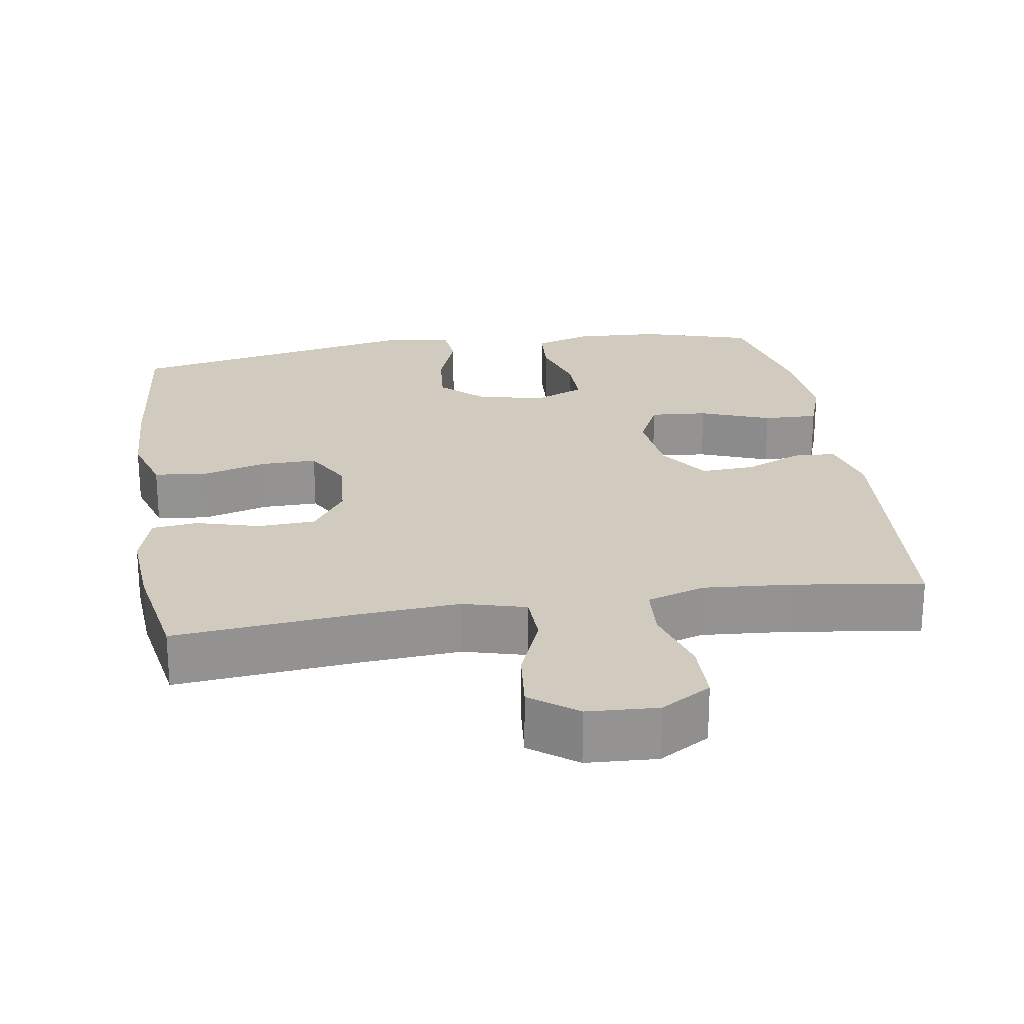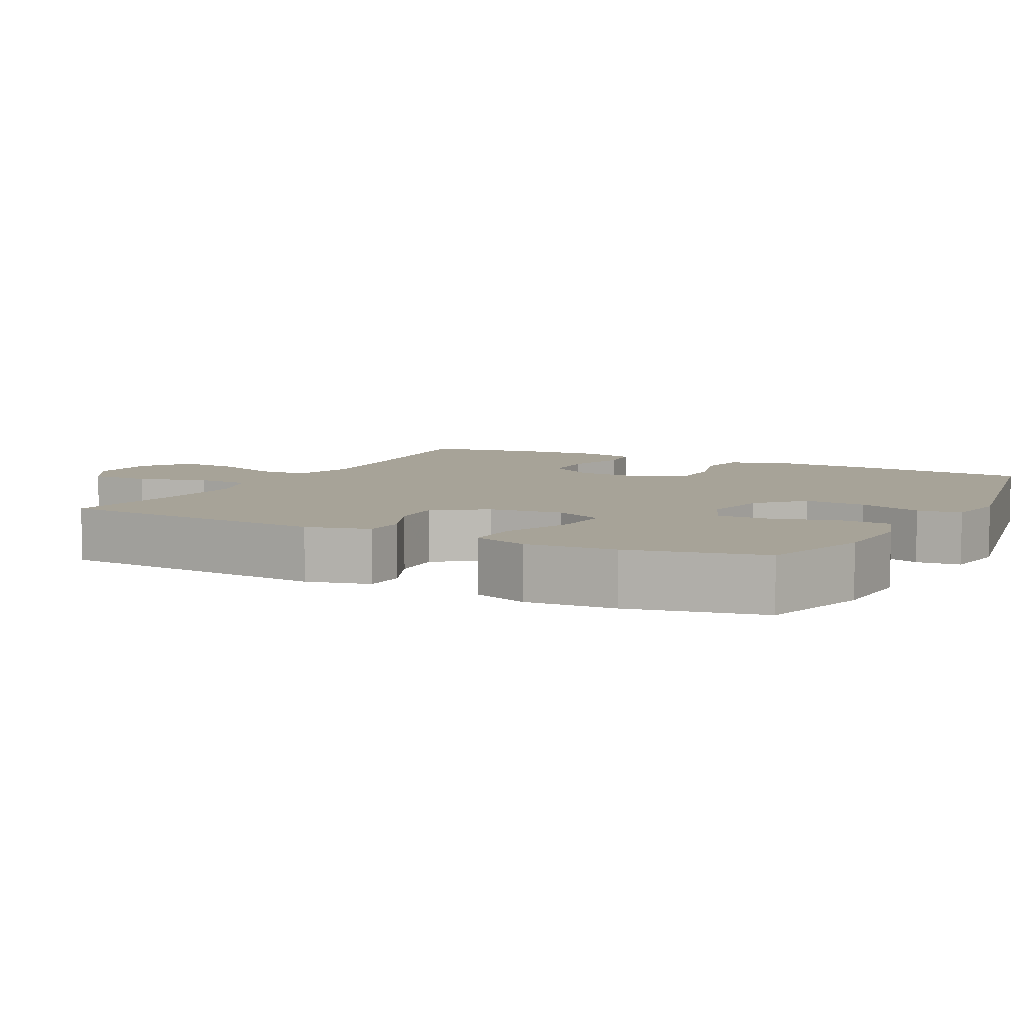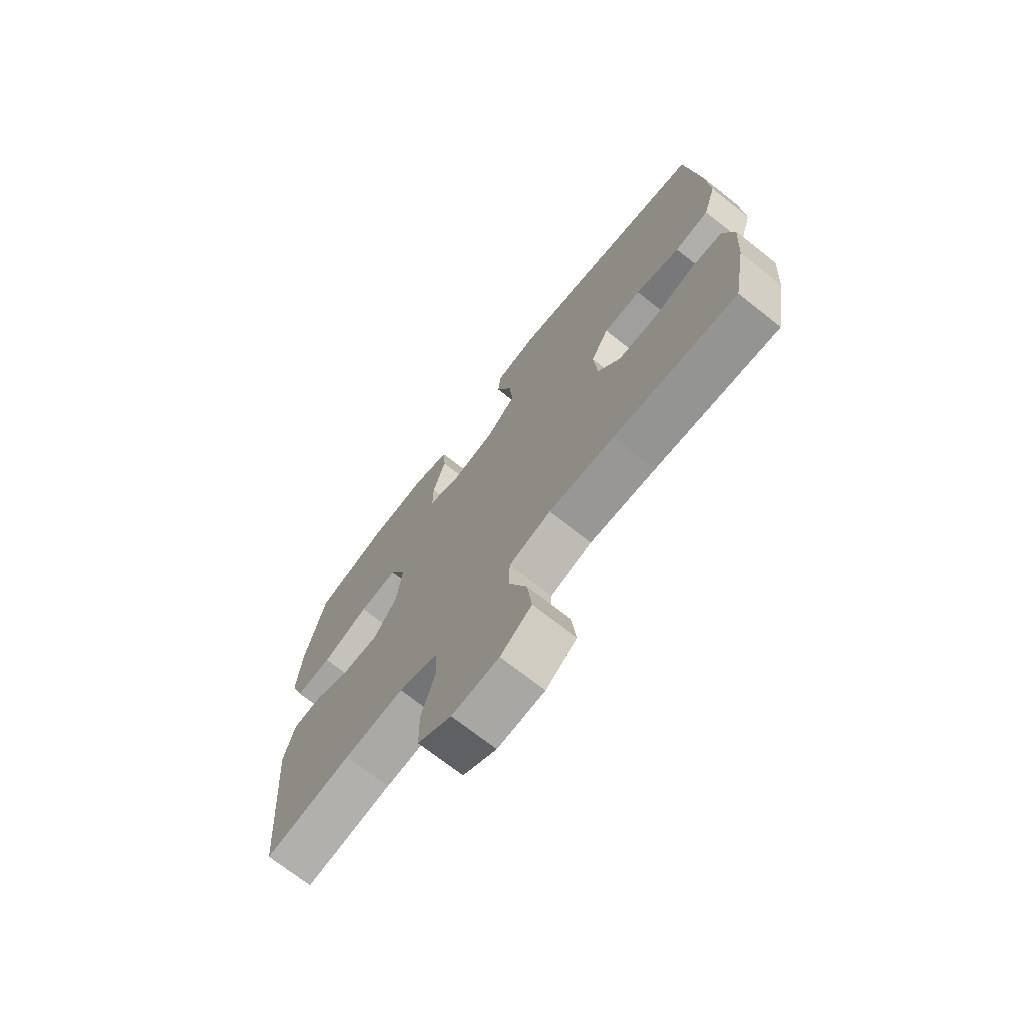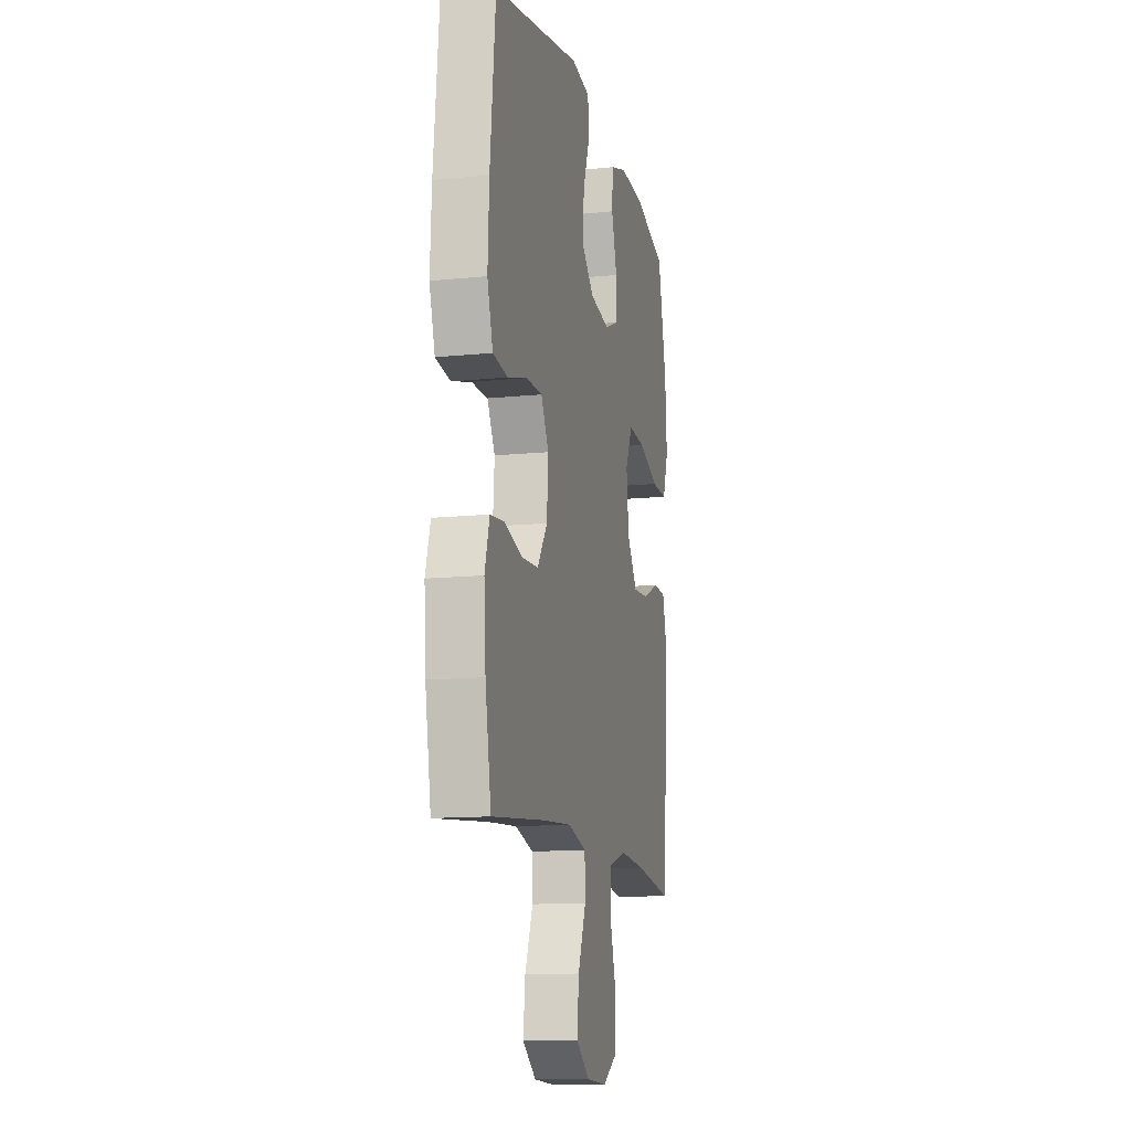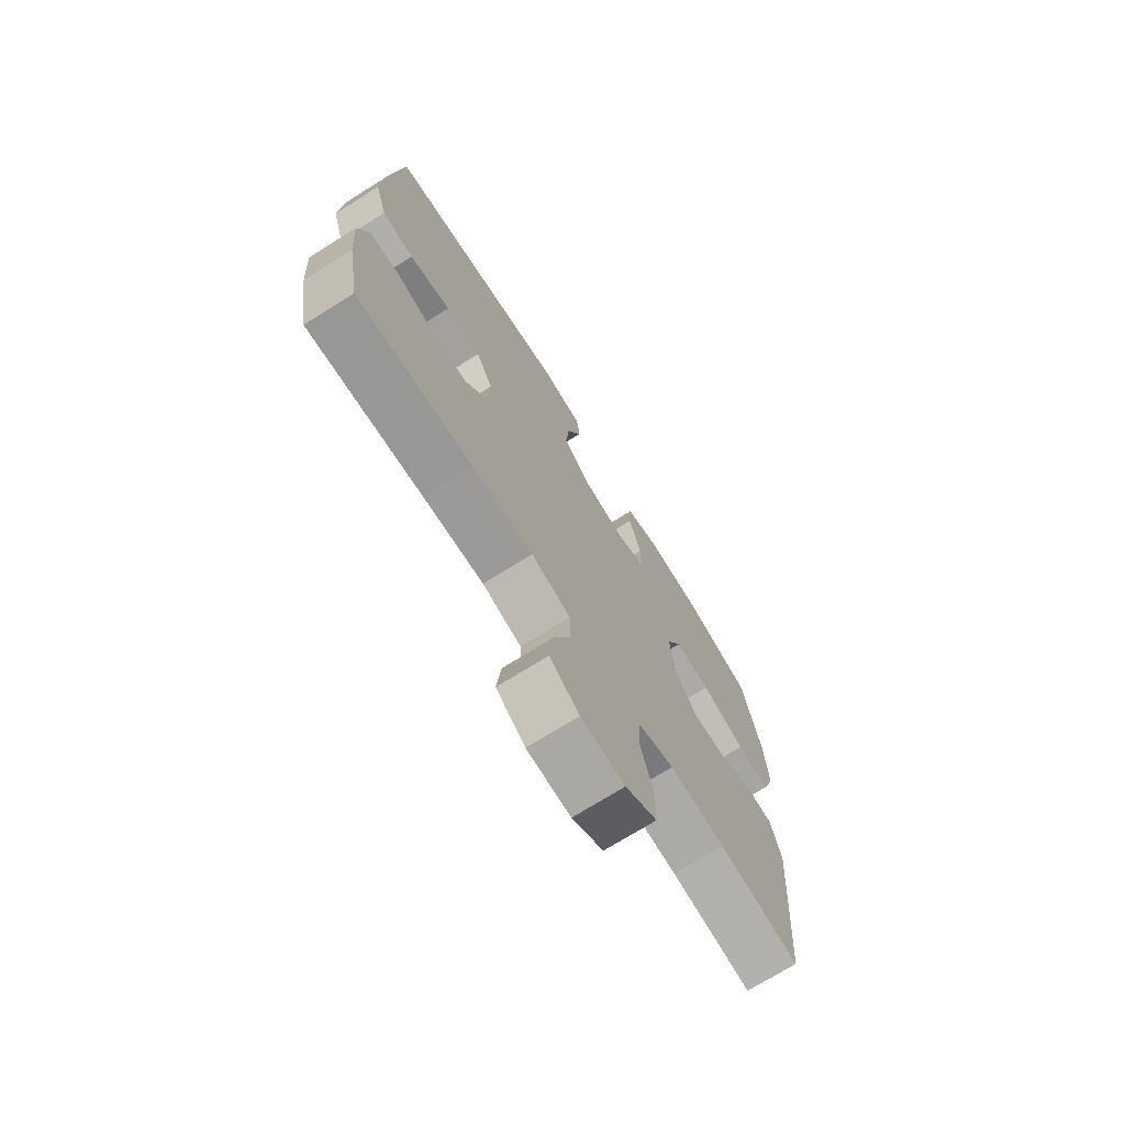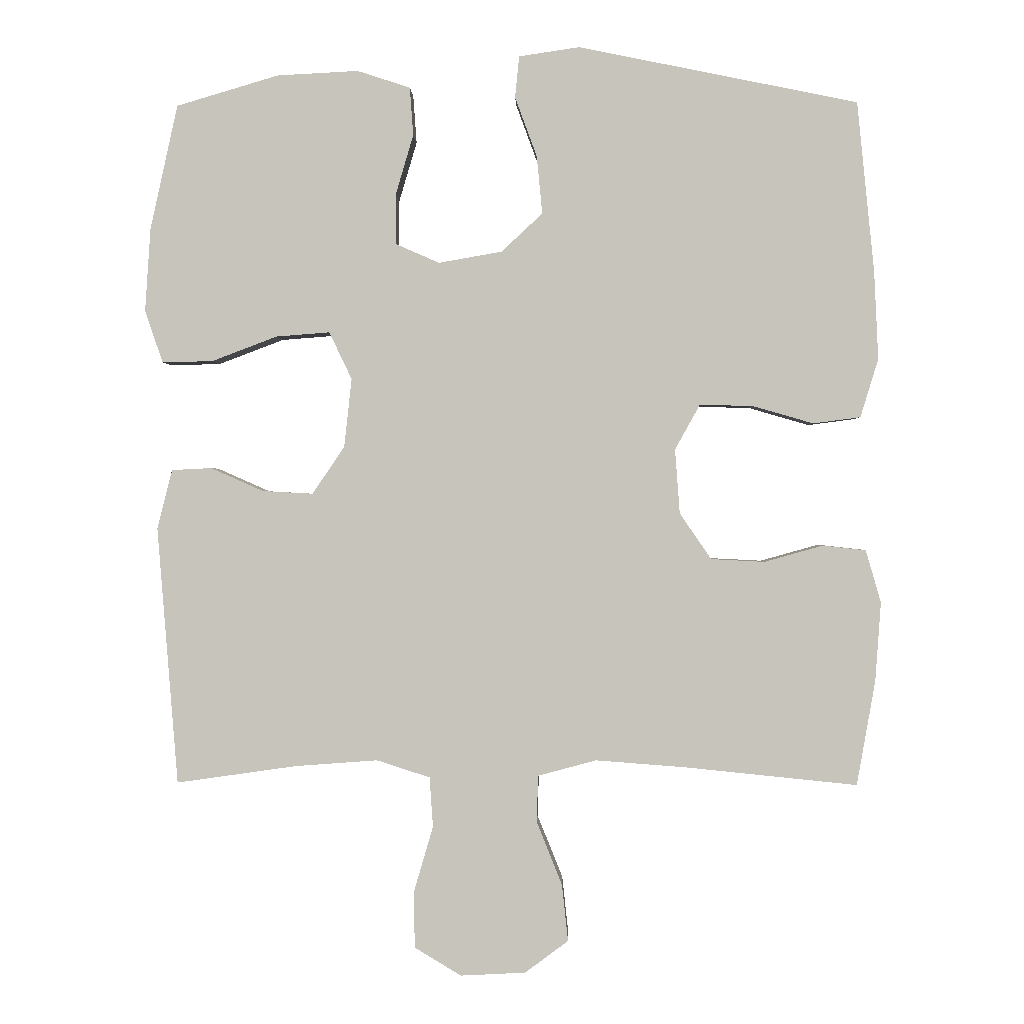
<metadata>
{"format":"obj","ext":"obj","renderer":"f3d","projection":"perspective","resolution":1024,"background":"white","views":[{"elev":23.6,"azim":171.1,"up":"+Y"},{"elev":6.8,"azim":-62.5,"up":"+Y"},{"elev":-72.0,"azim":51.8,"up":"+Z"},{"elev":-12.7,"azim":103.4,"up":"+Z"},{"elev":-72.7,"azim":122.0,"up":"+Z"},{"elev":0.2,"azim":1.7,"up":"+Z"}]}
</metadata>
<code>
v 0.5 0.07 0.5
v 0.525 0.07 0.251
v 0.531 0.07 0.124
v 0.505 0.07 0.039
v 0.436 0.07 0.03
v 0.346 0.07 0.056
v 0.27 0.07 0.057
v 0.234 0.07 -0.008
v 0.241 0.07 -0.102
v 0.287 0.07 -0.169
v 0.365 0.07 -0.173
v 0.45 0.07 -0.149
v 0.513 0.07 -0.156
v 0.535 0.07 -0.232
v 0.527 0.07 -0.347
v 0.5 0.07 -0.5
v 0.251 0.07 -0.475
v 0.118 0.07 -0.465
v 0.033 0.07 -0.488
v 0.031 0.07 -0.556
v 0.068 0.07 -0.648
v 0.077 0.07 -0.731
v 0.014 0.07 -0.778
v -0.081 0.07 -0.783
v -0.149 0.07 -0.742
v -0.15 0.07 -0.659
v -0.122 0.07 -0.564
v -0.127 0.07 -0.491
v -0.205 0.07 -0.466
v -0.325 0.07 -0.475
v -0.5 0.07 -0.5
v -0.53 0.07 -0.124
v -0.508 0.07 -0.038
v -0.45 0.07 -0.035
v -0.373 0.07 -0.069
v -0.3 0.07 -0.073
v -0.253 0.07 -0.004
v -0.242 0.07 0.096
v -0.275 0.07 0.165
v -0.353 0.07 0.159
v -0.448 0.07 0.123
v -0.522 0.07 0.121
v -0.548 0.07 0.197
v -0.54 0.07 0.318
v -0.5 0.07 0.5
v -0.351 0.07 0.544
v -0.233 0.07 0.55
v -0.156 0.07 0.525
v -0.151 0.07 0.455
v -0.177 0.07 0.367
v -0.177 0.07 0.295
v -0.113 0.07 0.267
v -0.021 0.07 0.283
v 0.039 0.07 0.339
v 0.031 0.07 0.423
v -0.001 0.07 0.51
v 0.005 0.07 0.57
v 0.093 0.07 0.583
v 0.5 0 0.5
v 0.525 0 0.251
v 0.531 0 0.124
v 0.505 0 0.039
v 0.436 0 0.03
v 0.346 0 0.056
v 0.27 0 0.057
v 0.234 0 -0.008
v 0.241 0 -0.102
v 0.287 0 -0.169
v 0.365 0 -0.173
v 0.45 0 -0.149
v 0.513 0 -0.156
v 0.535 0 -0.232
v 0.527 0 -0.347
v 0.5 0 -0.5
v 0.251 0 -0.475
v 0.118 0 -0.465
v 0.033 0 -0.488
v 0.031 0 -0.556
v 0.068 0 -0.648
v 0.077 0 -0.731
v 0.014 0 -0.778
v -0.081 0 -0.783
v -0.149 0 -0.742
v -0.15 0 -0.659
v -0.122 0 -0.564
v -0.127 0 -0.491
v -0.205 0 -0.466
v -0.325 0 -0.475
v -0.5 0 -0.5
v -0.53 0 -0.124
v -0.508 0 -0.038
v -0.45 0 -0.035
v -0.373 0 -0.069
v -0.3 0 -0.073
v -0.253 0 -0.004
v -0.242 0 0.096
v -0.275 0 0.165
v -0.353 0 0.159
v -0.448 0 0.123
v -0.522 0 0.121
v -0.548 0 0.197
v -0.54 0 0.318
v -0.5 0 0.5
v -0.351 0 0.544
v -0.233 0 0.55
v -0.156 0 0.525
v -0.151 0 0.455
v -0.177 0 0.367
v -0.177 0 0.295
v -0.113 0 0.267
v -0.021 0 0.283
v 0.039 0 0.339
v 0.031 0 0.423
v -0.001 0 0.51
v 0.005 0 0.57
v 0.093 0 0.583
f 4 5 6
f 3 4 6
f 2 3 6
f 1 2 6
f 58 1 6
f 57 58 6
f 56 57 6
f 55 56 6
f 54 55 6 7
f 53 54 7 8
f 52 53 8 9
f 51 52 9 10
f 48 49 50
f 47 48 50
f 46 47 50
f 45 46 50
f 44 45 50
f 43 44 50
f 42 43 50
f 41 42 50
f 40 41 50
f 39 40 50 51
f 38 39 51 10
f 33 34 35
f 32 33 35
f 31 32 35
f 30 31 35
f 29 30 35 36
f 28 29 36 37
f 25 26 27
f 24 25 27
f 23 24 27
f 22 23 27
f 21 22 27
f 20 21 27
f 19 20 27 28
f 37 38 10
f 28 37 10
f 19 28 10
f 18 19 10
f 15 16 17
f 14 15 17
f 13 14 17
f 12 13 17
f 11 12 17
f 10 11 17 18
f 64 63 62
f 64 62 61
f 64 61 60
f 64 60 59
f 64 59 116
f 64 116 115
f 64 115 114
f 64 114 113
f 65 64 113 112
f 66 65 112 111
f 67 66 111 110
f 68 67 110 109
f 108 107 106
f 108 106 105
f 108 105 104
f 108 104 103
f 108 103 102
f 108 102 101
f 108 101 100
f 108 100 99
f 108 99 98
f 109 108 98 97
f 68 109 97 96
f 93 92 91
f 93 91 90
f 93 90 89
f 93 89 88
f 94 93 88 87
f 95 94 87 86
f 85 84 83
f 85 83 82
f 85 82 81
f 85 81 80
f 85 80 79
f 85 79 78
f 86 85 78 77
f 68 96 95
f 68 95 86
f 68 86 77
f 68 77 76
f 75 74 73
f 75 73 72
f 75 72 71
f 75 71 70
f 75 70 69
f 76 75 69 68
f 1 59 60 2
f 2 60 61 3
f 3 61 62 4
f 4 62 63 5
f 5 63 64 6
f 6 64 65 7
f 7 65 66 8
f 8 66 67 9
f 9 67 68 10
f 10 68 69 11
f 11 69 70 12
f 12 70 71 13
f 13 71 72 14
f 14 72 73 15
f 15 73 74 16
f 16 74 75 17
f 17 75 76 18
f 18 76 77 19
f 19 77 78 20
f 20 78 79 21
f 21 79 80 22
f 22 80 81 23
f 23 81 82 24
f 24 82 83 25
f 25 83 84 26
f 26 84 85 27
f 27 85 86 28
f 28 86 87 29
f 29 87 88 30
f 30 88 89 31
f 31 89 90 32
f 32 90 91 33
f 33 91 92 34
f 34 92 93 35
f 35 93 94 36
f 36 94 95 37
f 37 95 96 38
f 38 96 97 39
f 39 97 98 40
f 40 98 99 41
f 41 99 100 42
f 42 100 101 43
f 43 101 102 44
f 44 102 103 45
f 45 103 104 46
f 46 104 105 47
f 47 105 106 48
f 48 106 107 49
f 49 107 108 50
f 50 108 109 51
f 51 109 110 52
f 52 110 111 53
f 53 111 112 54
f 54 112 113 55
f 55 113 114 56
f 56 114 115 57
f 57 115 116 58
f 58 116 59 1

</code>
